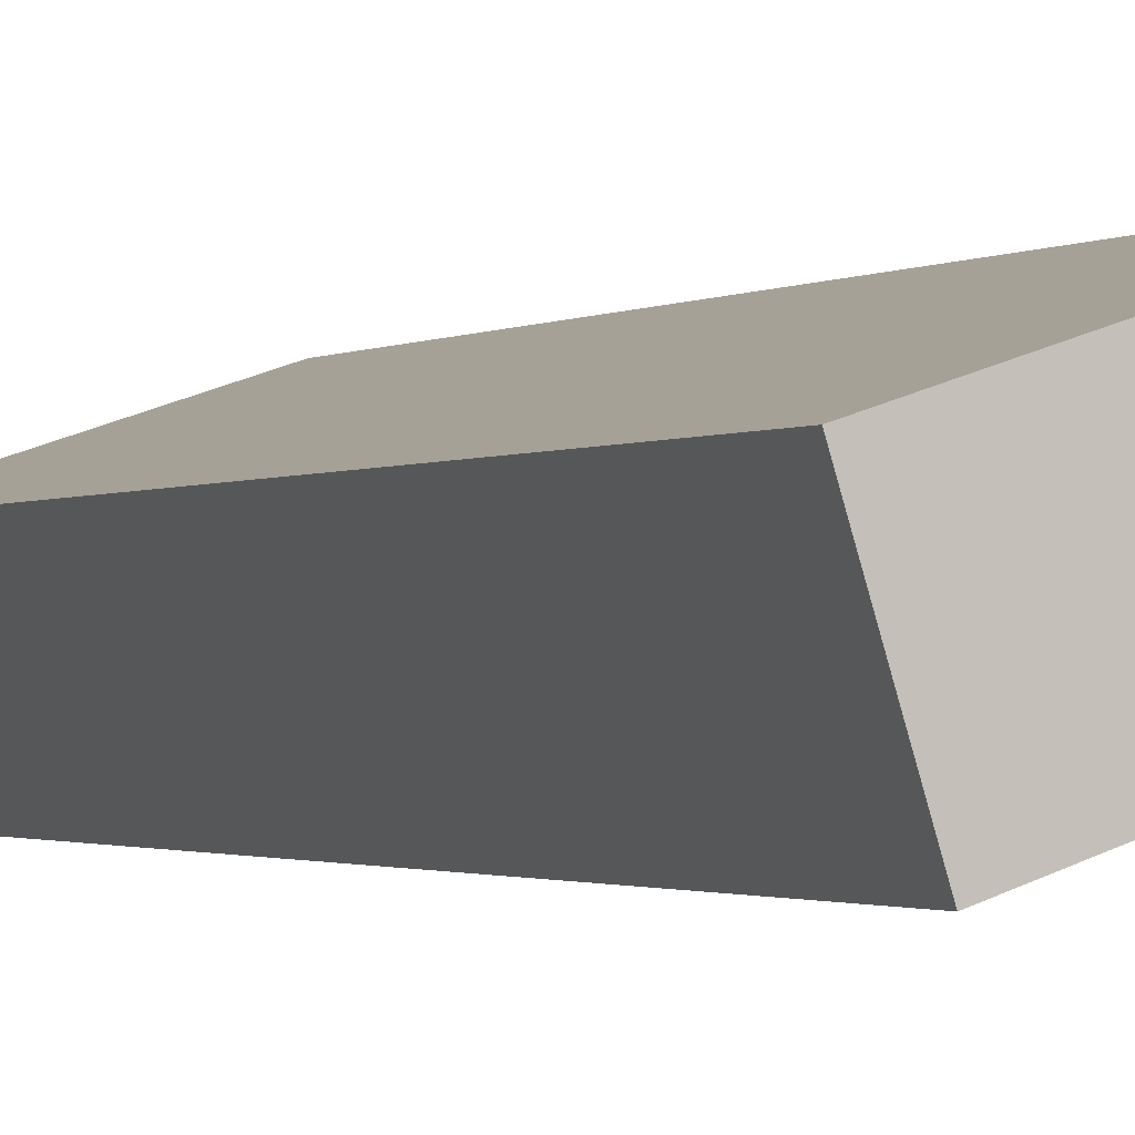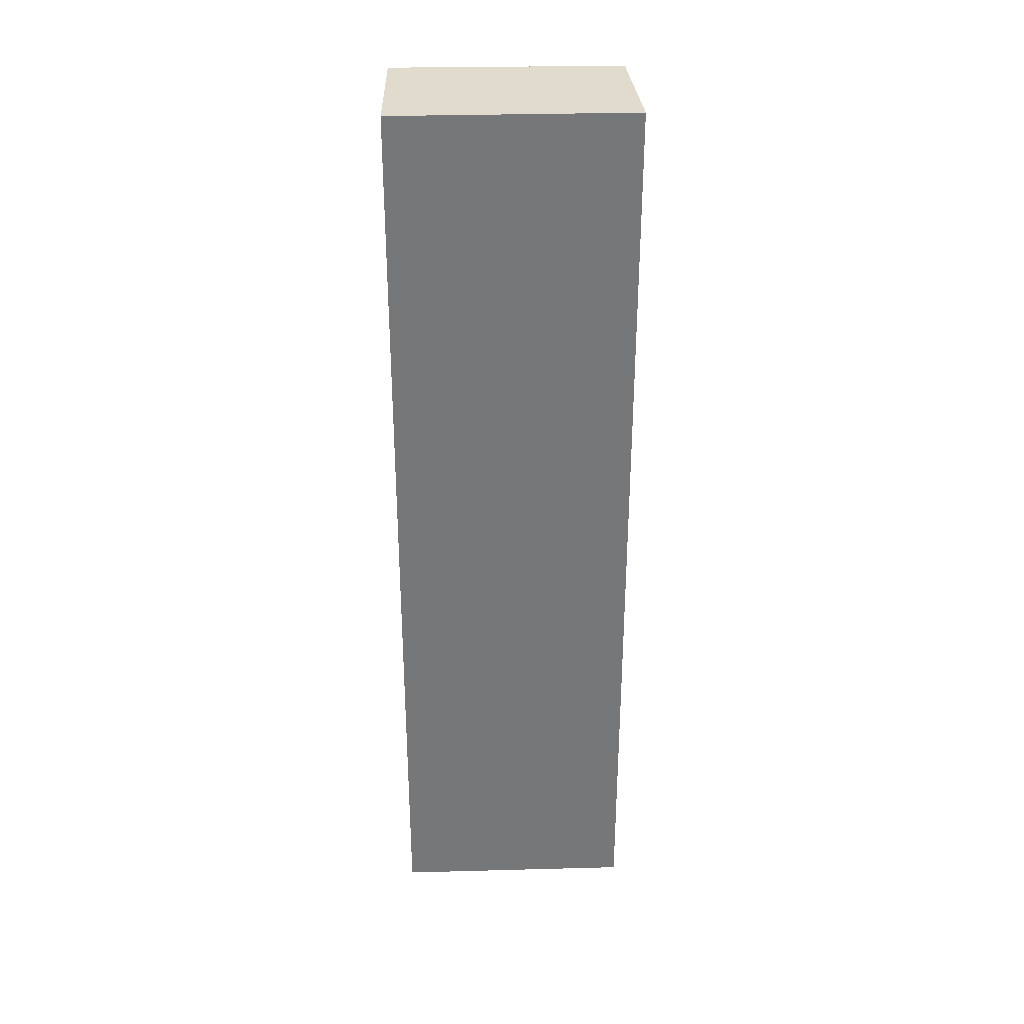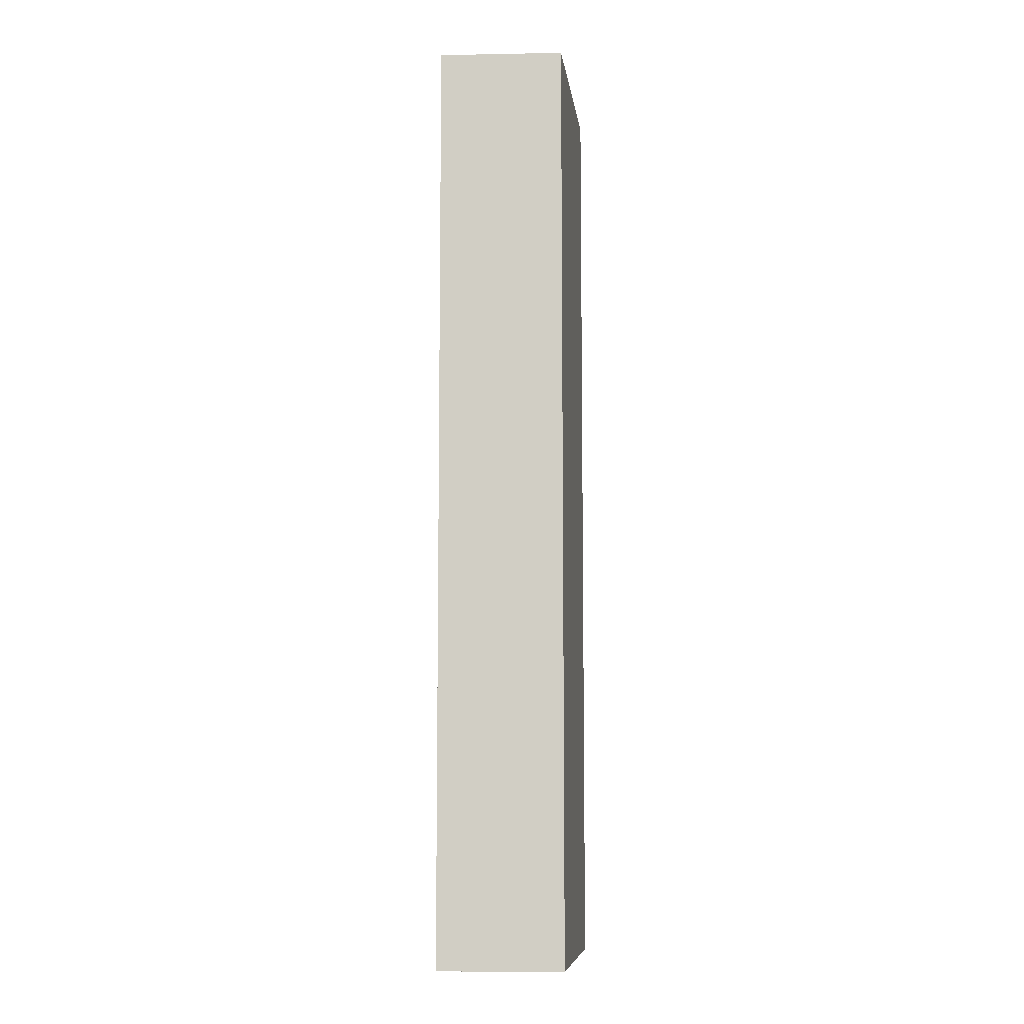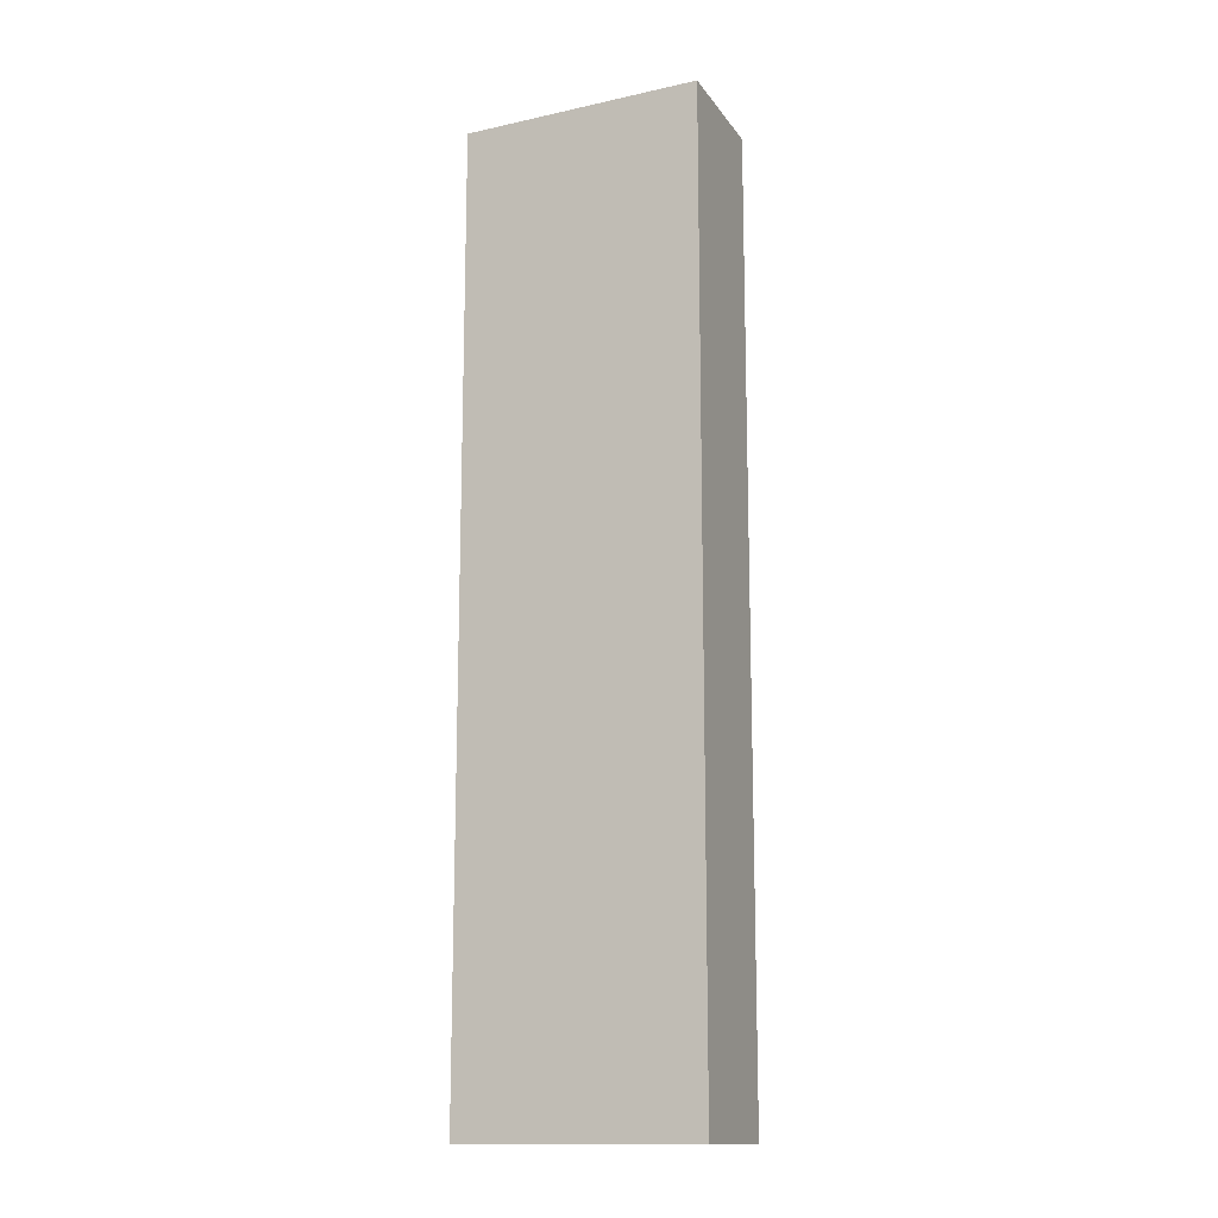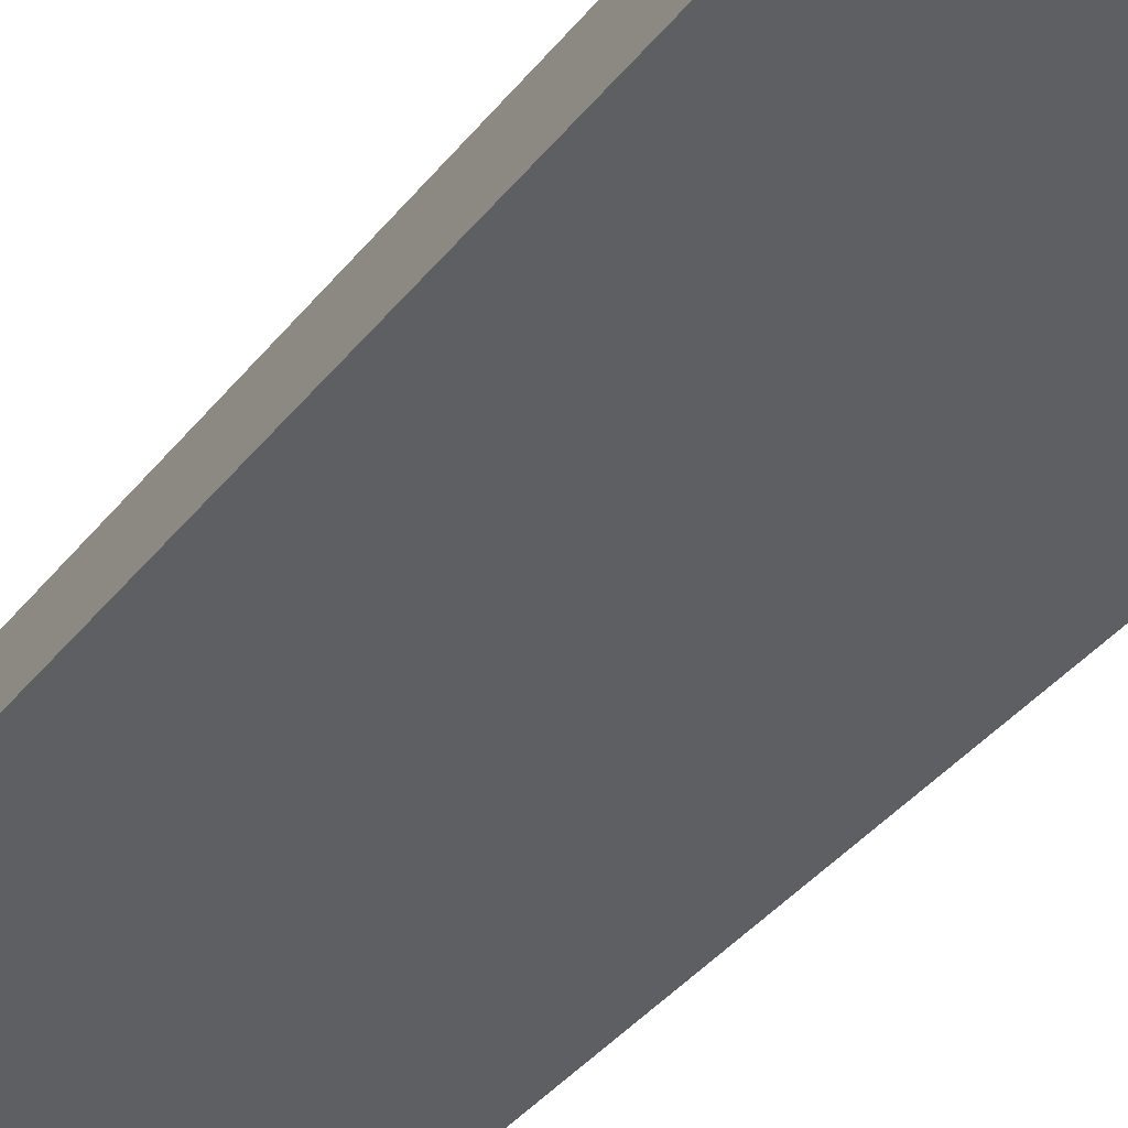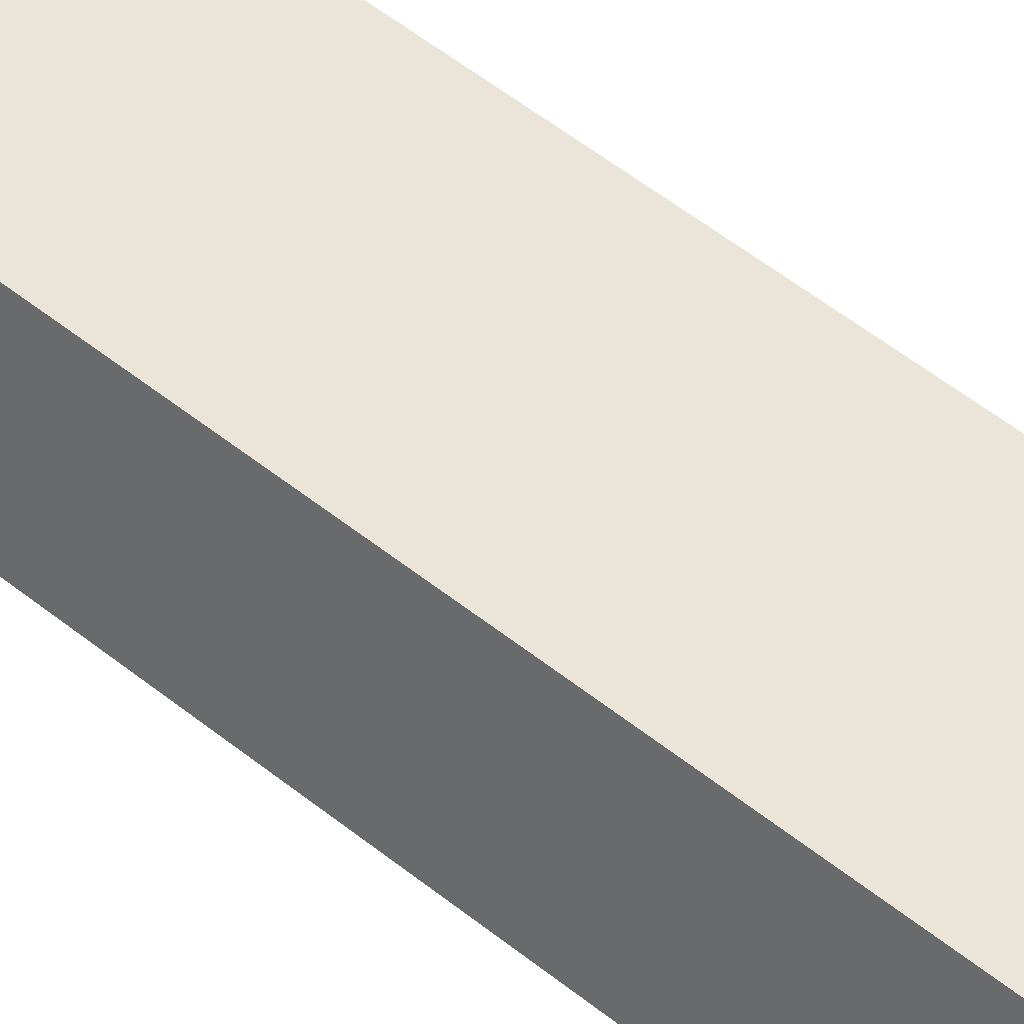
<metadata>
{"format":"obj","ext":"obj","renderer":"f3d","projection":"perspective","resolution":1024,"background":"white","views":[{"elev":-1.2,"azim":156.7,"up":"+Z"},{"elev":33.2,"azim":-163.2,"up":"+Y"},{"elev":-8.2,"azim":-64.5,"up":"+Y"},{"elev":-14.3,"azim":-135.1,"up":"+Y"},{"elev":-35.4,"azim":-31.9,"up":"+Z"},{"elev":59.8,"azim":-51.4,"up":"+Z"}]}
</metadata>
<code>
v  0 8.77 5.37e-16
v  2.475 8.77 0.421
v  2.12 8.77 -0.727
v  0.451 8.77 1.087
v  2.475 -2.578e-17 0.421
v  2.12 4.452e-17 -0.727
v  0 0 0
v  0.451 -6.656e-17 1.087
g defaultobject
f 1 2 3
f 2 1 4
f 5 3 2
f 3 5 6
f 6 1 3
f 1 6 7
f 7 4 1
f 4 7 8
f 8 2 4
f 2 8 5
f 5 7 6
f 7 5 8

</code>
